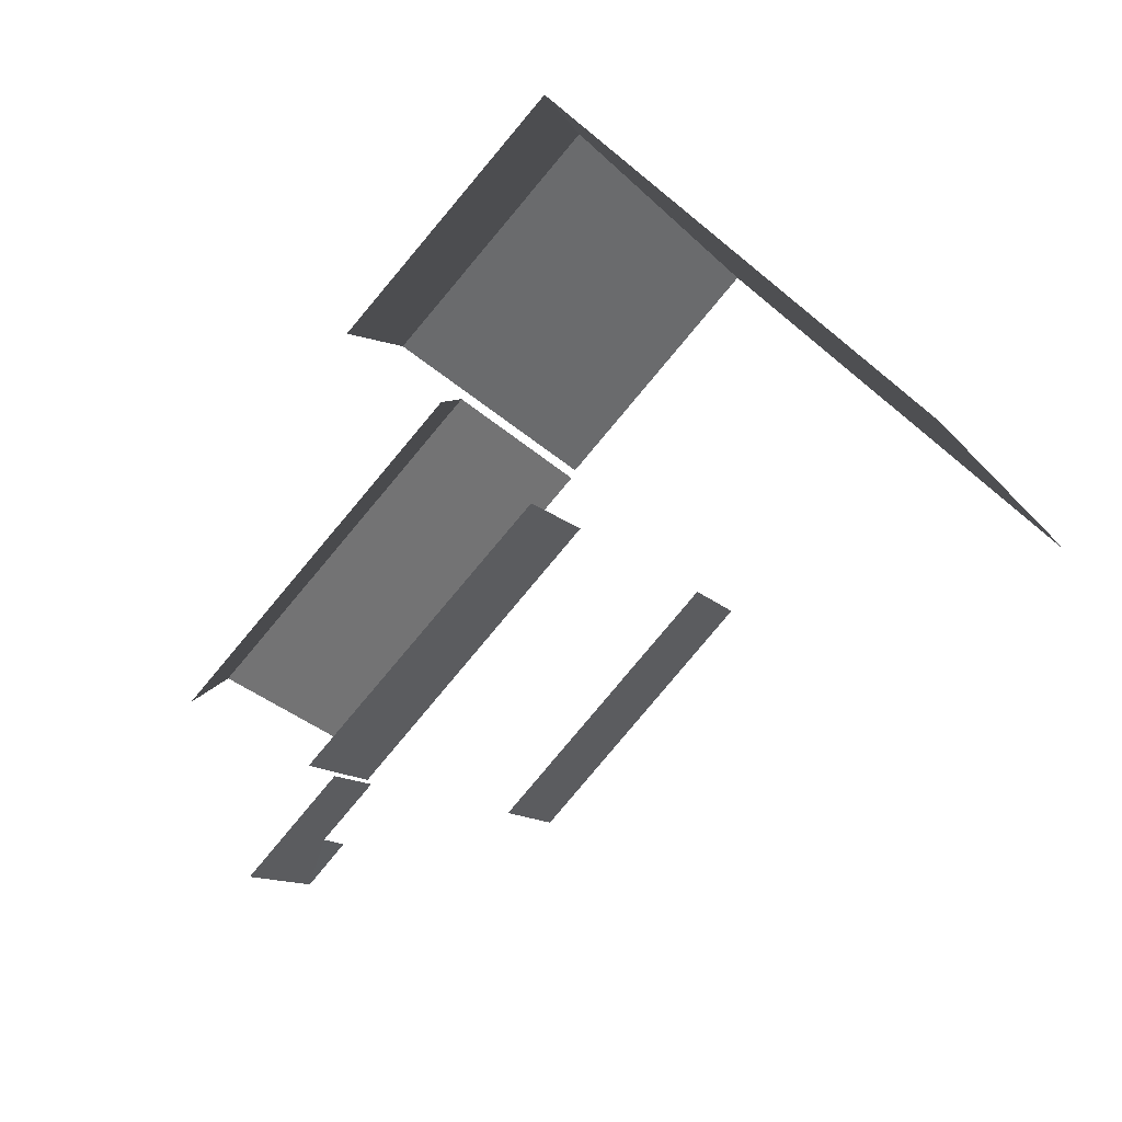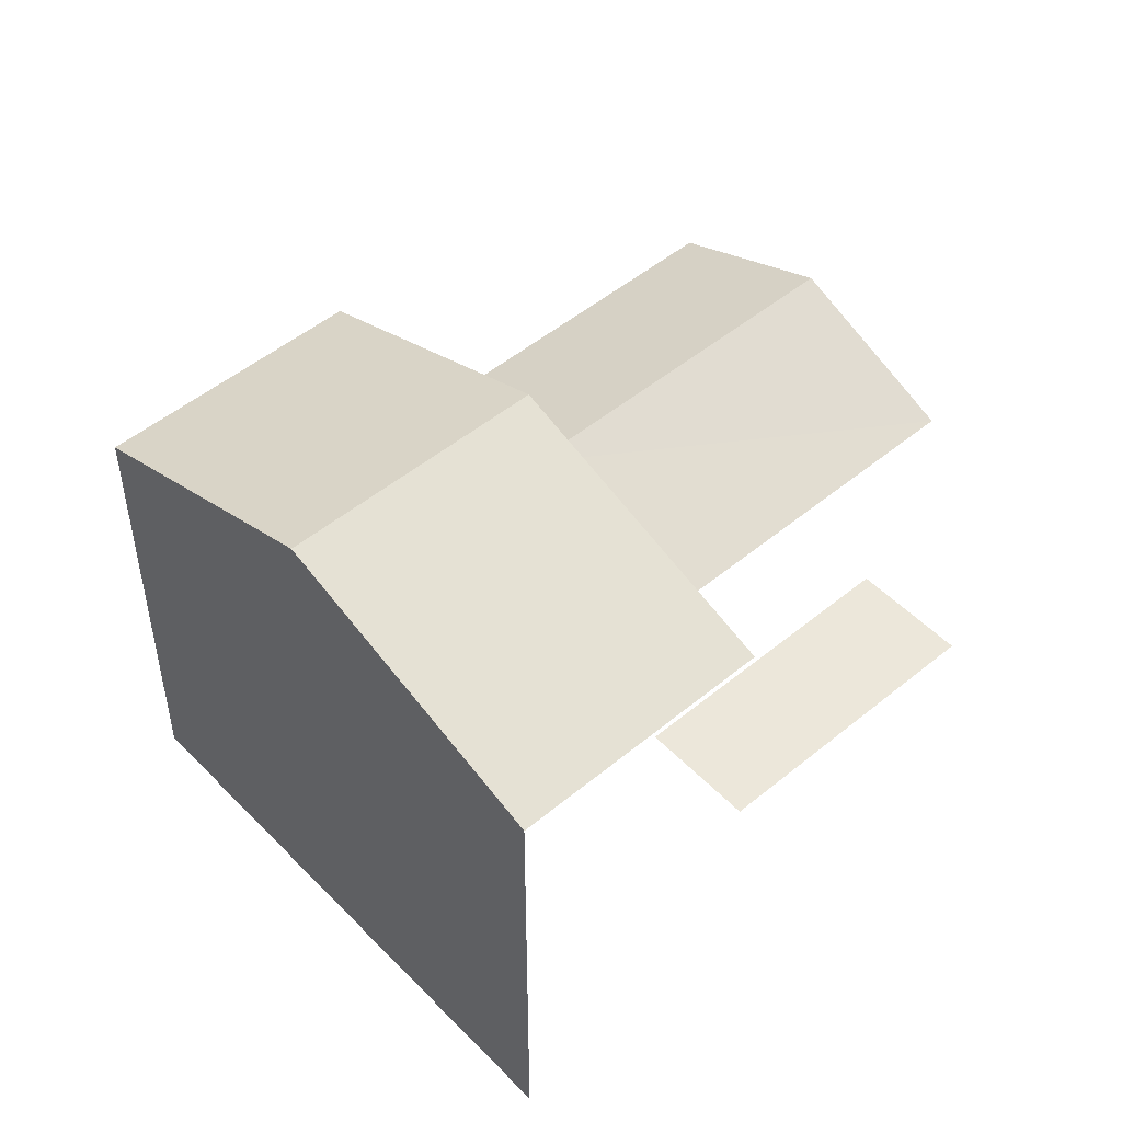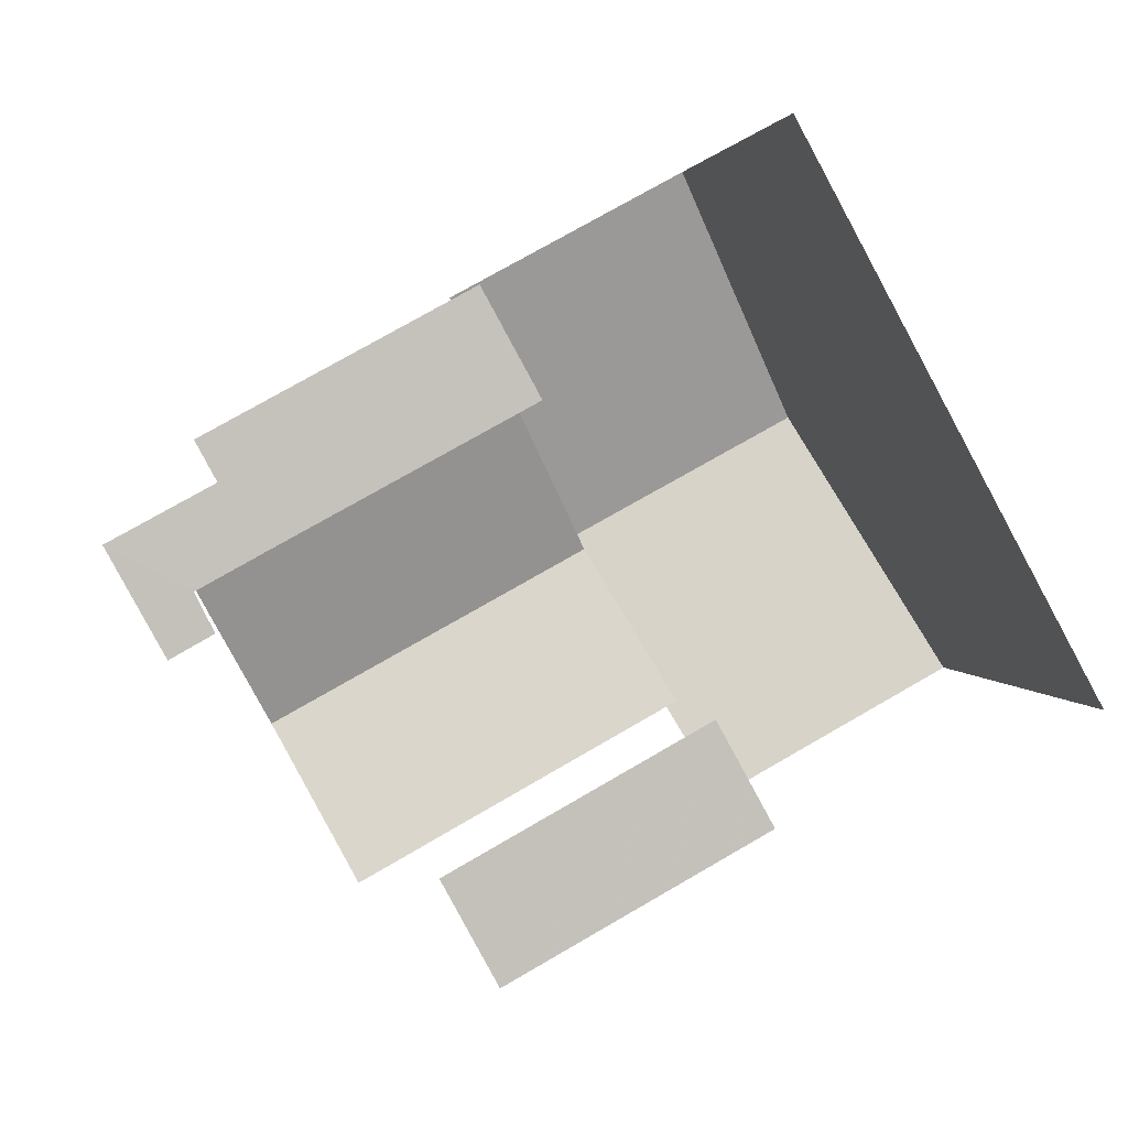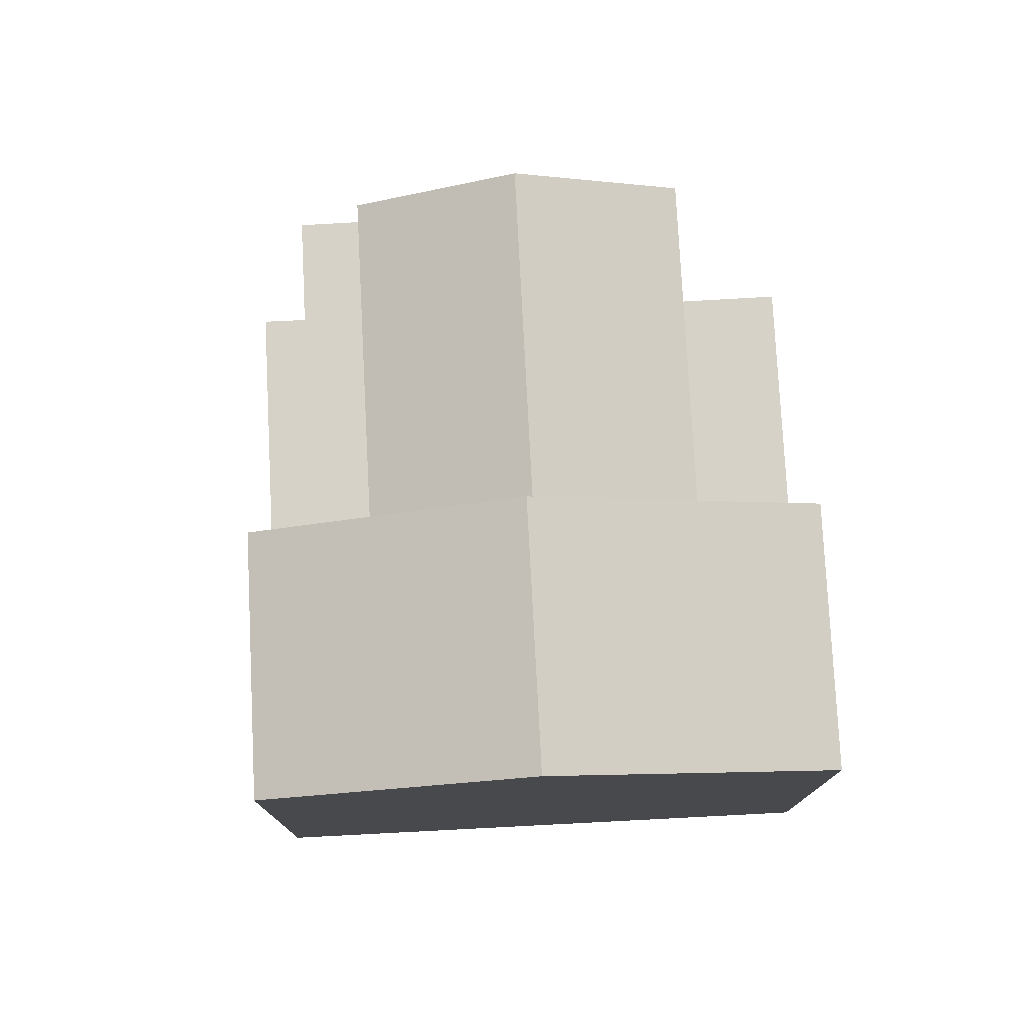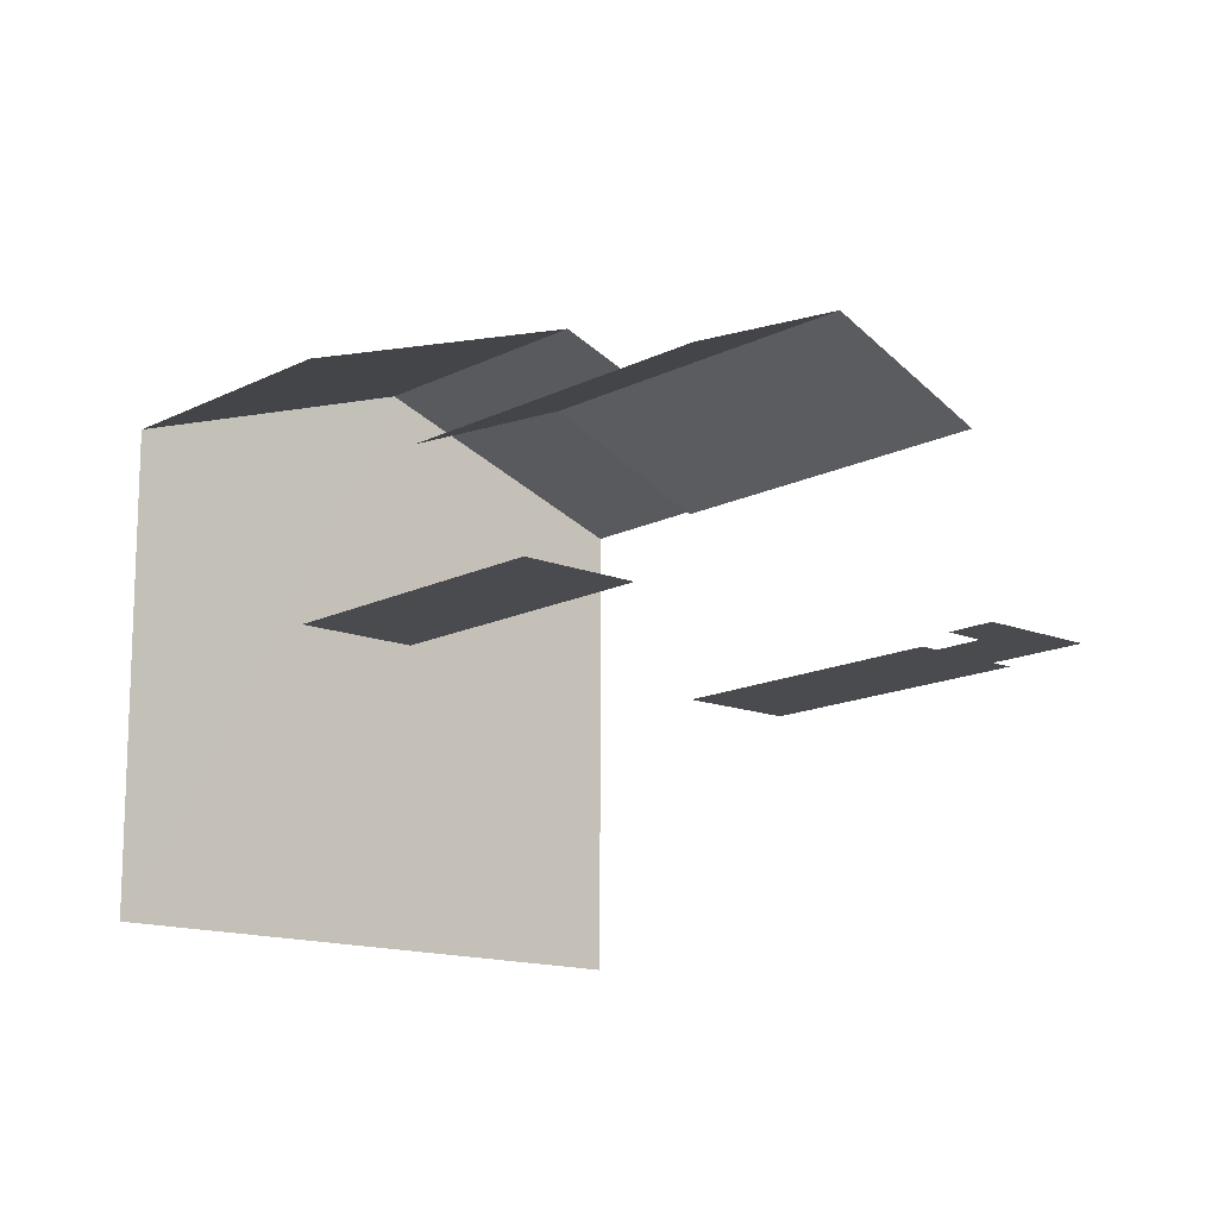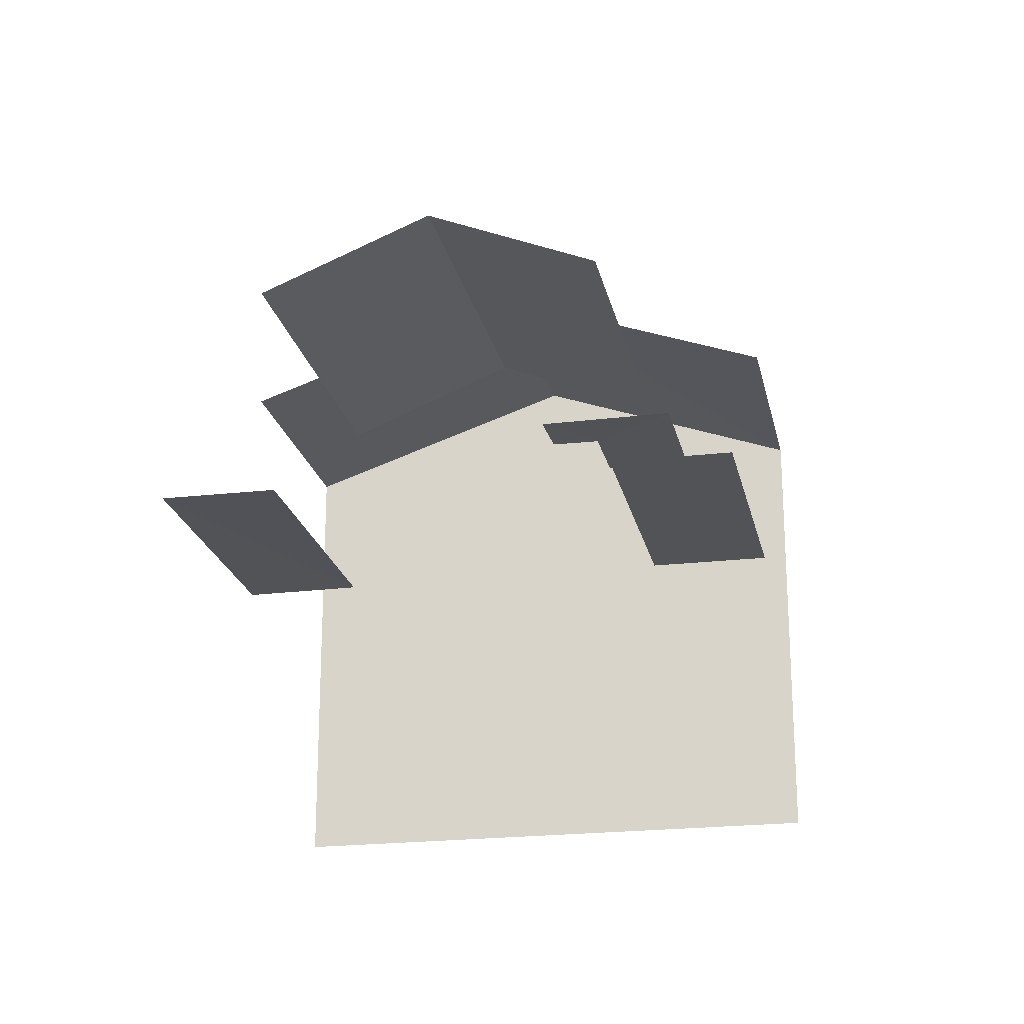
<metadata>
{"format":"obj","ext":"obj","renderer":"f3d","projection":"perspective","resolution":1024,"background":"white","views":[{"elev":58.8,"azim":137.2,"up":"+Y"},{"elev":50.3,"azim":-70.7,"up":"+Z"},{"elev":2.3,"azim":171.1,"up":"+Y"},{"elev":77.5,"azim":-121.6,"up":"+Z"},{"elev":-14.1,"azim":19.7,"up":"+Z"},{"elev":-21.6,"azim":73.2,"up":"+Z"}]}
</metadata>
<code>
v -2.213e+05 -1.253e+05 25.72
v -2.213e+05 -1.253e+05 25.72
v -2.213e+05 -1.253e+05 25.72
v -2.213e+05 -1.253e+05 25.72
v -2.213e+05 -1.253e+05 25.72
v -2.213e+05 -1.253e+05 25.72
v -2.213e+05 -1.253e+05 25.72
v -2.212e+05 -1.253e+05 25.72
v -2.212e+05 -1.253e+05 25.72
v -2.212e+05 -1.253e+05 25.72
v -2.212e+05 -1.253e+05 25.72
v -2.212e+05 -1.253e+05 25.72
v -2.213e+05 -1.253e+05 29.11
v -2.213e+05 -1.253e+05 29.11
v -2.213e+05 -1.253e+05 29.11
v -2.213e+05 -1.253e+05 29.11
v -2.213e+05 -1.253e+05 34.17
v -2.213e+05 -1.253e+05 32.68
v -2.213e+05 -1.253e+05 32.68
v -2.213e+05 -1.253e+05 34.17
v -2.212e+05 -1.253e+05 29.02
v -2.212e+05 -1.253e+05 29.02
v -2.212e+05 -1.253e+05 29.02
v -2.212e+05 -1.253e+05 29.02
v -2.212e+05 -1.253e+05 29.02
v -2.212e+05 -1.253e+05 29.02
v -2.213e+05 -1.253e+05 31.88
v -2.212e+05 -1.253e+05 32.91
v -2.212e+05 -1.253e+05 31.88
v -2.213e+05 -1.253e+05 32.91
v -2.213e+05 -1.253e+05 31.88
v -2.213e+05 -1.253e+05 31.88
v -2.213e+05 -1.253e+05 32.68
v -2.213e+05 -1.253e+05 32.68
v -2.213e+05 -1.253e+05 29.11
v -2.212e+05 -1.253e+05 29.11
v -2.213e+05 -1.253e+05 29.11
v -2.212e+05 -1.253e+05 29.11
f 1 2 3
f 4 3 5
f 1 6 2
f 7 5 8
f 9 2 10
f 11 8 12
f 12 8 9
f 3 2 5
f 5 2 8
f 8 2 9
f 37 36 10
f 2 37 10
f 26 38 23
f 23 38 29
f 29 38 27
f 38 35 27
f 18 37 6
f 6 37 2
f 18 17 27
f 32 17 34
f 13 32 14
f 14 32 34
f 37 27 35
f 30 17 32
f 27 17 30
f 18 27 37
f 5 7 16
f 7 31 16
f 16 32 13
f 16 31 32
f 7 8 21
f 7 21 31
f 31 21 28
f 21 23 29
f 21 29 28
f 9 10 25
f 10 36 25
f 25 38 26
f 25 36 38
f 22 11 12
f 24 22 12
f 9 24 12
f 9 25 24
f 4 14 3
f 3 14 33
f 4 15 14
f 33 14 34
f 8 11 22
f 21 8 22
f 5 15 4
f 5 16 15
f 19 18 6
f 1 19 6
f 13 14 15
f 16 13 15
f 17 18 19
f 20 17 19
f 21 22 23
f 22 24 23
f 23 25 26
f 23 24 25
f 27 28 29
f 27 30 28
f 30 31 28
f 30 32 31
f 20 33 34
f 17 20 34
f 35 36 37
f 35 38 36
f 19 1 20
f 1 3 20
f 3 33 20

</code>
